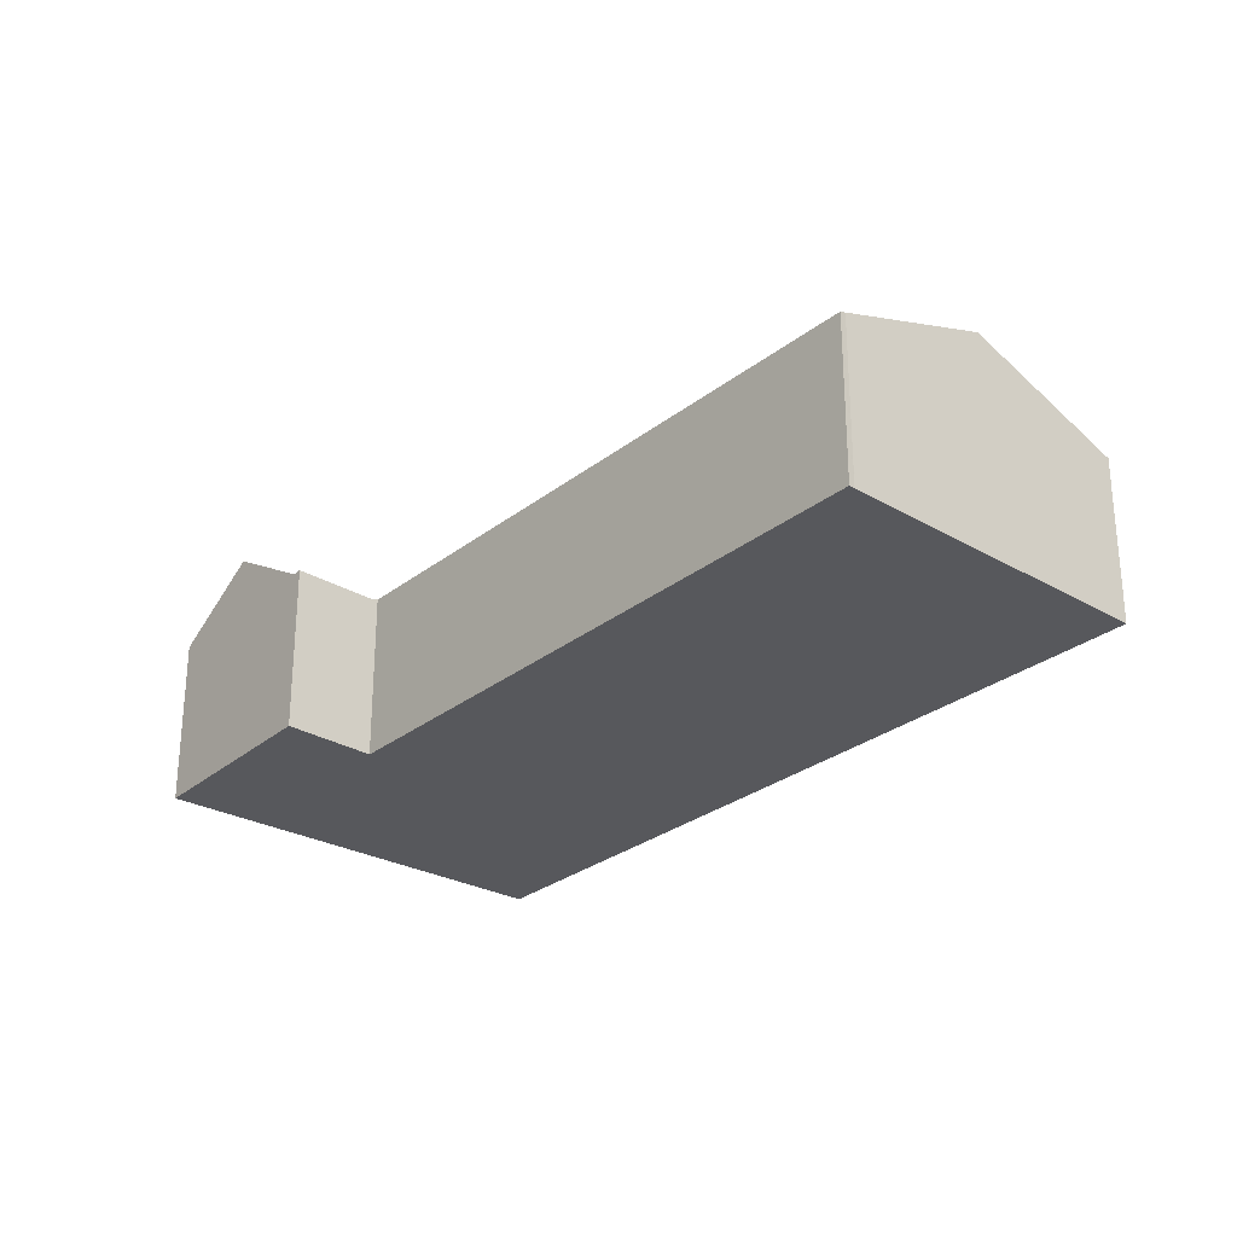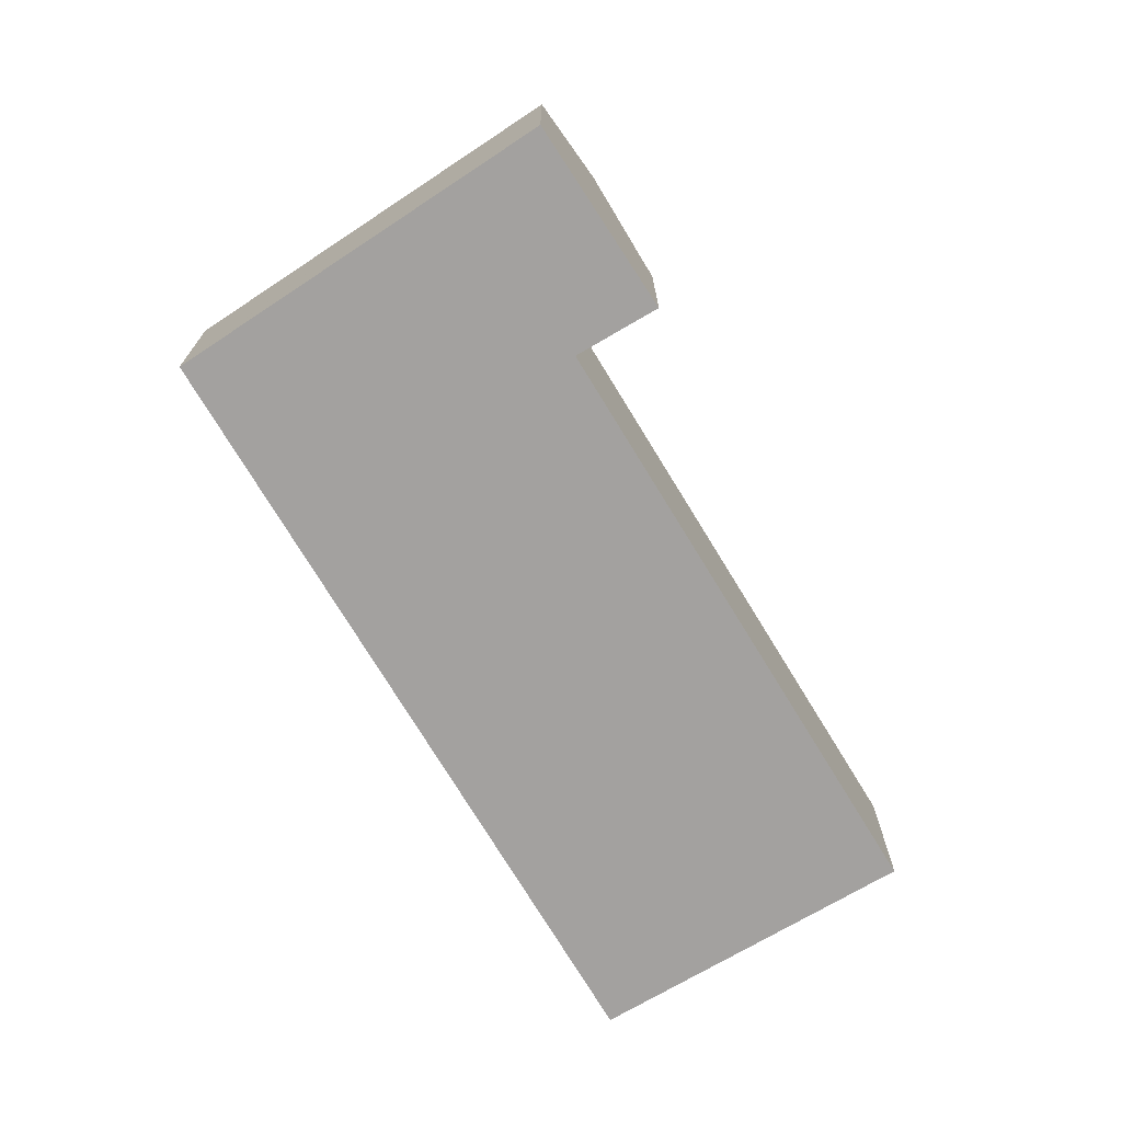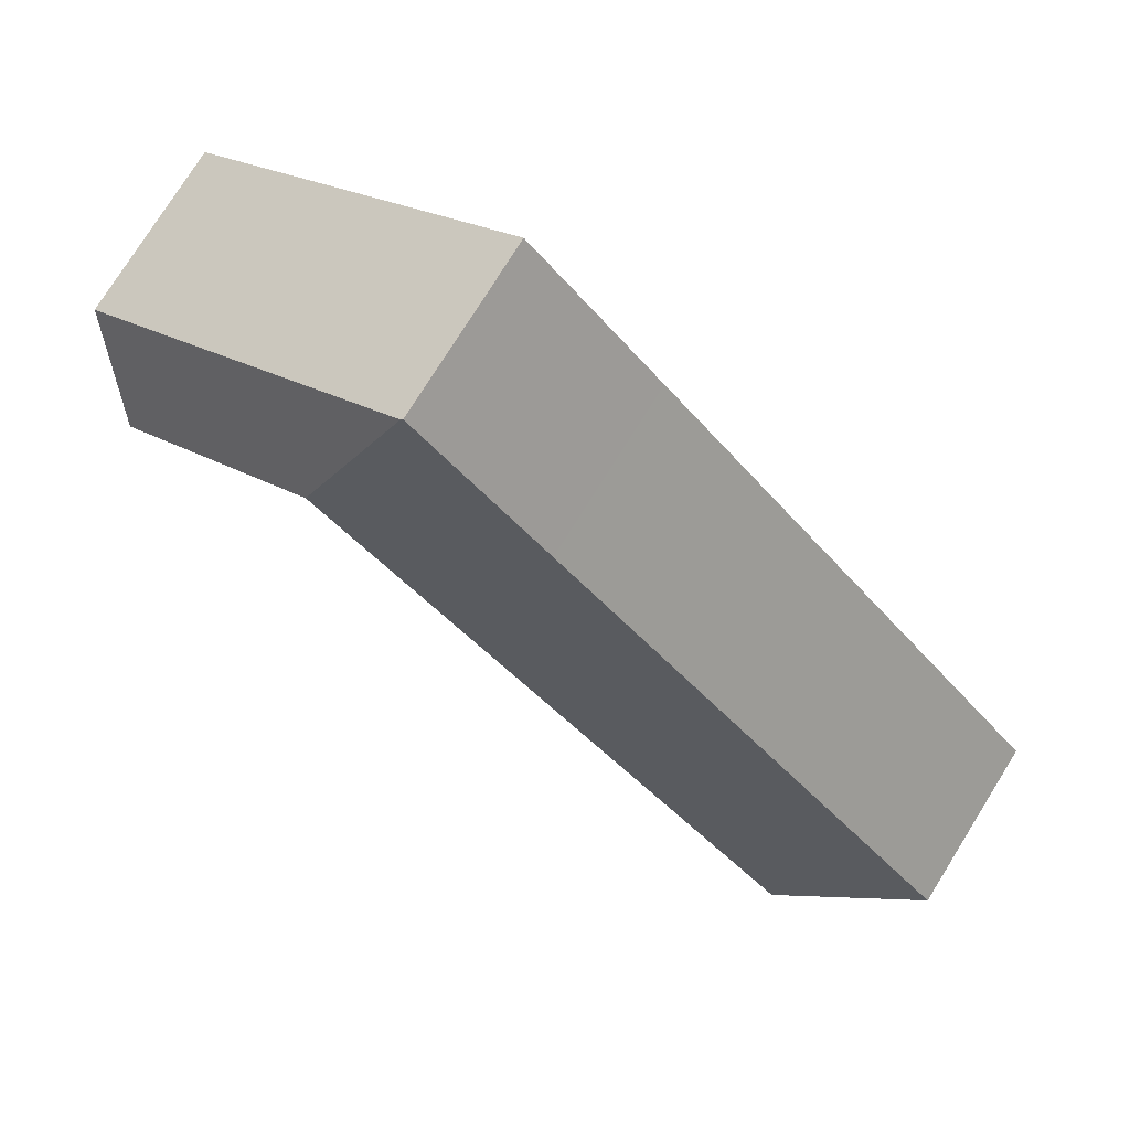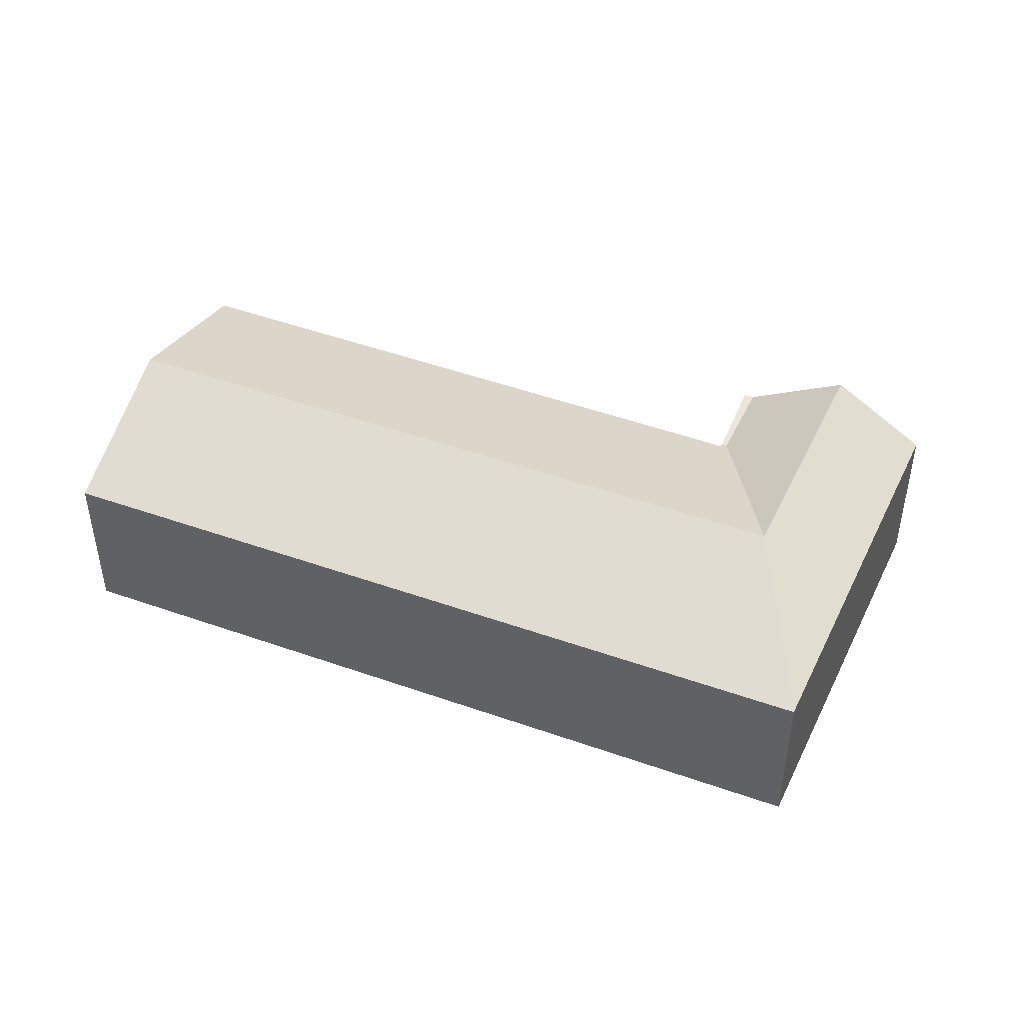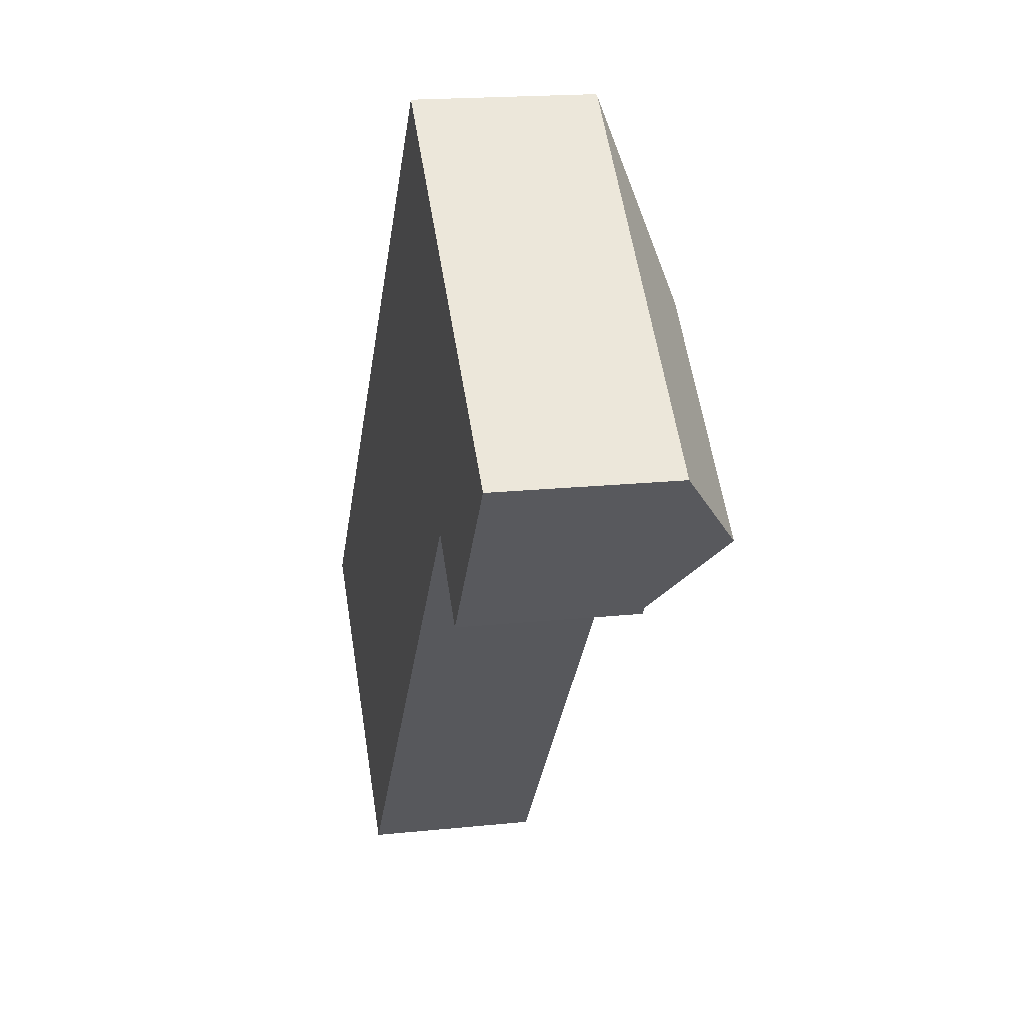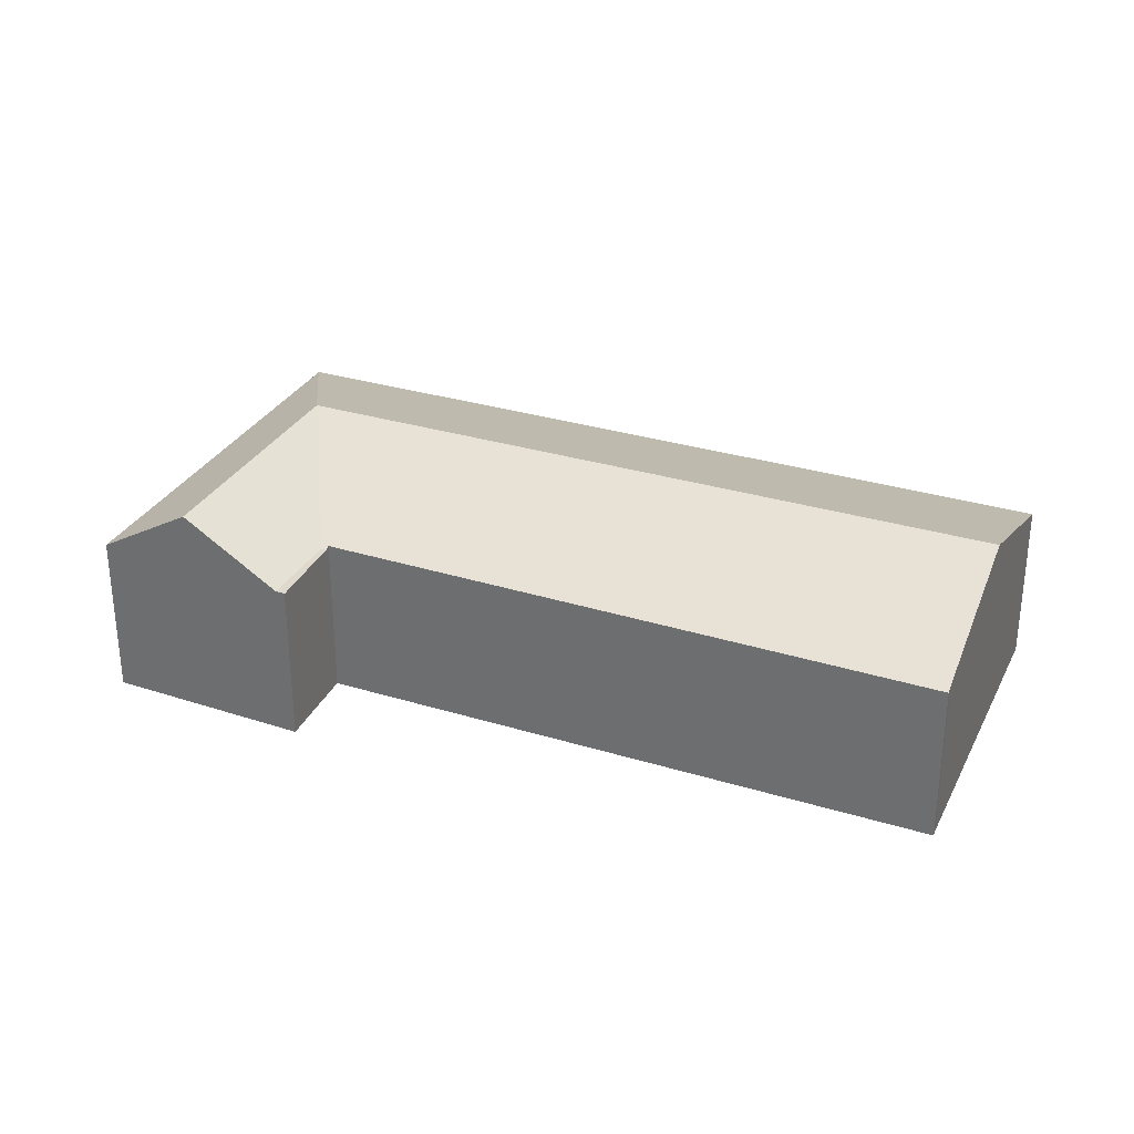
<metadata>
{"format":"obj","ext":"obj","renderer":"f3d","projection":"perspective","resolution":1024,"background":"white","views":[{"elev":-28.6,"azim":180.0,"up":"+Y"},{"elev":-72.3,"azim":71.9,"up":"+Y"},{"elev":76.7,"azim":-148.0,"up":"+Z"},{"elev":47.2,"azim":-27.0,"up":"+Y"},{"elev":18.1,"azim":78.4,"up":"+Z"},{"elev":32.1,"azim":153.8,"up":"+Y"}]}
</metadata>
<code>
v  16.1 4.968 18.3
v  12.2 4.944 13.95
v  16.04 4.944 18.34
v  18.05 6.664 13.1
v  0 4.944 3.027e-16
v  16.09 6.664 10.86
v  3.73 6.664 -3.281
v  23.96 6.664 8.413
v  23.92 4.968 12.11
v  25.76 4.968 10.65
v  22.03 6.664 9.946
v  20.07 4.909 7.709
v  22.1 4.909 6.102
v  19.97 4.909 7.592
v  21.91 4.909 5.871
v  7.53 4.909 -6.634
v  10.38 4.908 -3.381
v  7.565 4.892 -6.669
v  7.431 4.957 -6.537
v  19.86 4.96 7.688
v  21.91 -3.595e-16 5.871
v  19.86 -4.708e-16 7.688
v  19.97 -4.649e-16 7.592
v  7.431 4.003e-16 -6.537
v  7.565 4.084e-16 -6.669
v  7.53 4.062e-16 -6.634
v  3.73 2.009e-16 -3.281
v  0 0 0
v  10.38 2.07e-16 -3.381
v  25.76 -6.519e-16 10.65
v  23.96 -5.151e-16 8.413
v  22.1 -3.736e-16 6.102
v  12.2 -8.54e-16 13.95
v  16.04 -1.123e-15 18.34
v  16.1 -1.121e-15 18.3
v  23.92 -7.413e-16 12.11
g defaultobject
f 1 2 3
f 2 1 4
f 2 4 5
f 5 4 6
f 5 6 7
f 8 9 10
f 9 8 1
f 1 8 11
f 1 11 4
f 12 8 13
f 8 12 11
f 11 12 4
f 14 13 15
f 13 14 12
f 16 17 18
f 17 16 19
f 17 19 20
f 20 19 7
f 20 12 14
f 12 20 4
f 4 20 6
f 6 20 7
f 21 14 15
f 14 21 20
f 20 21 22
f 22 21 23
f 16 24 19
f 24 16 18
f 24 18 25
f 24 25 26
f 24 7 19
f 7 24 5
f 5 24 27
f 5 27 28
f 22 17 20
f 17 22 29
f 17 29 18
f 18 29 25
f 30 8 10
f 8 30 13
f 13 30 31
f 13 31 15
f 15 31 32
f 15 32 21
f 28 2 5
f 2 28 33
f 2 33 3
f 3 33 34
f 34 1 3
f 1 34 9
f 9 34 35
f 9 35 36
f 9 36 10
f 10 36 30
f 27 33 28
f 33 27 24
f 33 24 26
f 33 26 25
f 33 25 29
f 33 29 22
f 33 22 34
f 34 22 23
f 34 23 21
f 34 21 32
f 34 32 31
f 34 31 36
f 36 31 30
f 34 36 35

</code>
